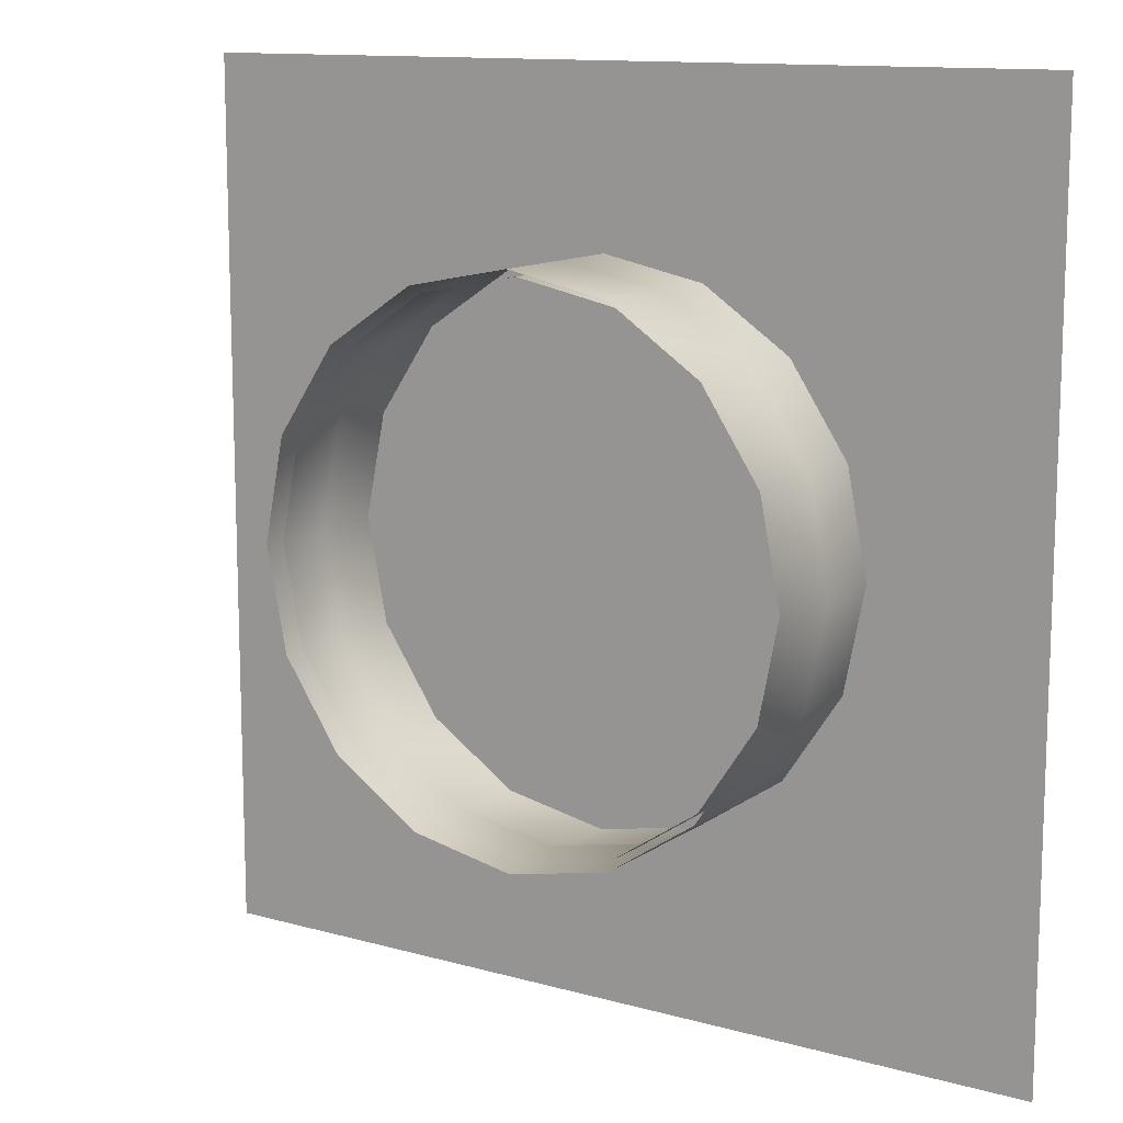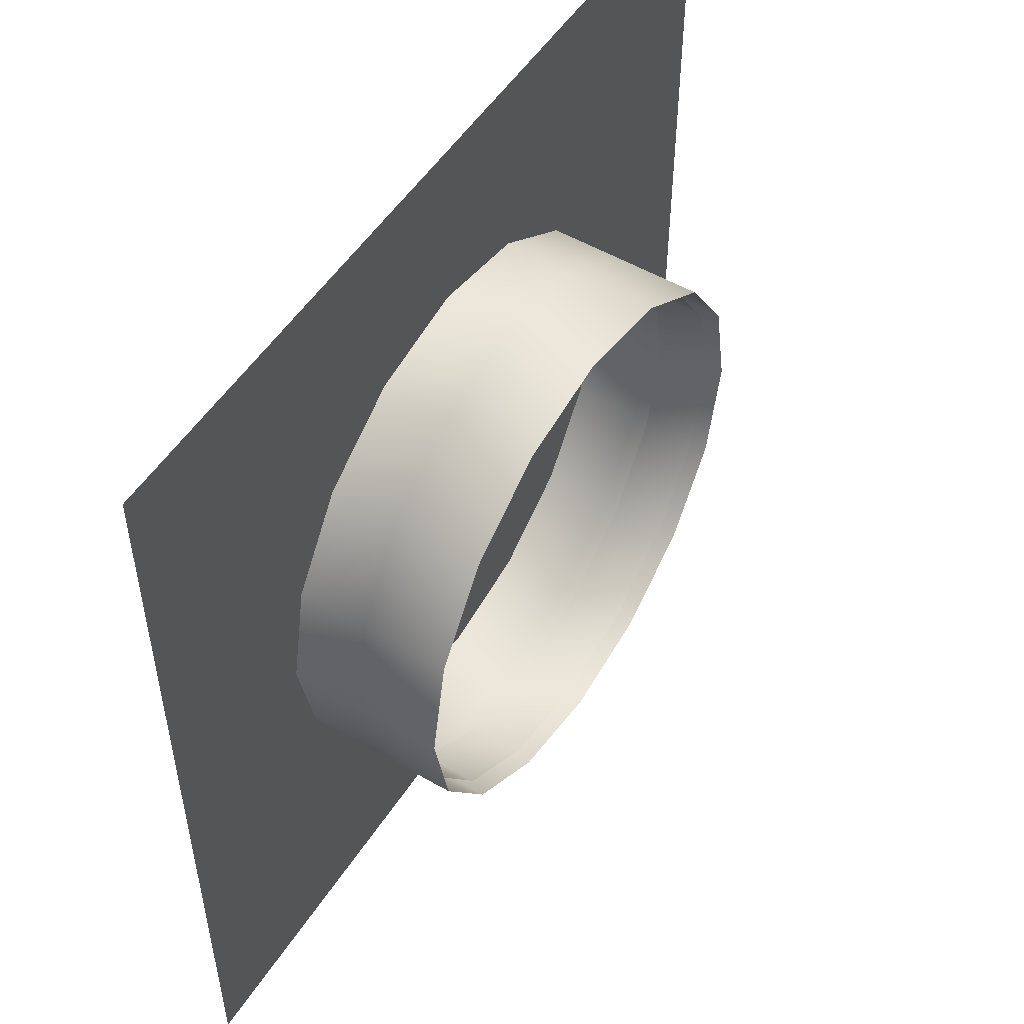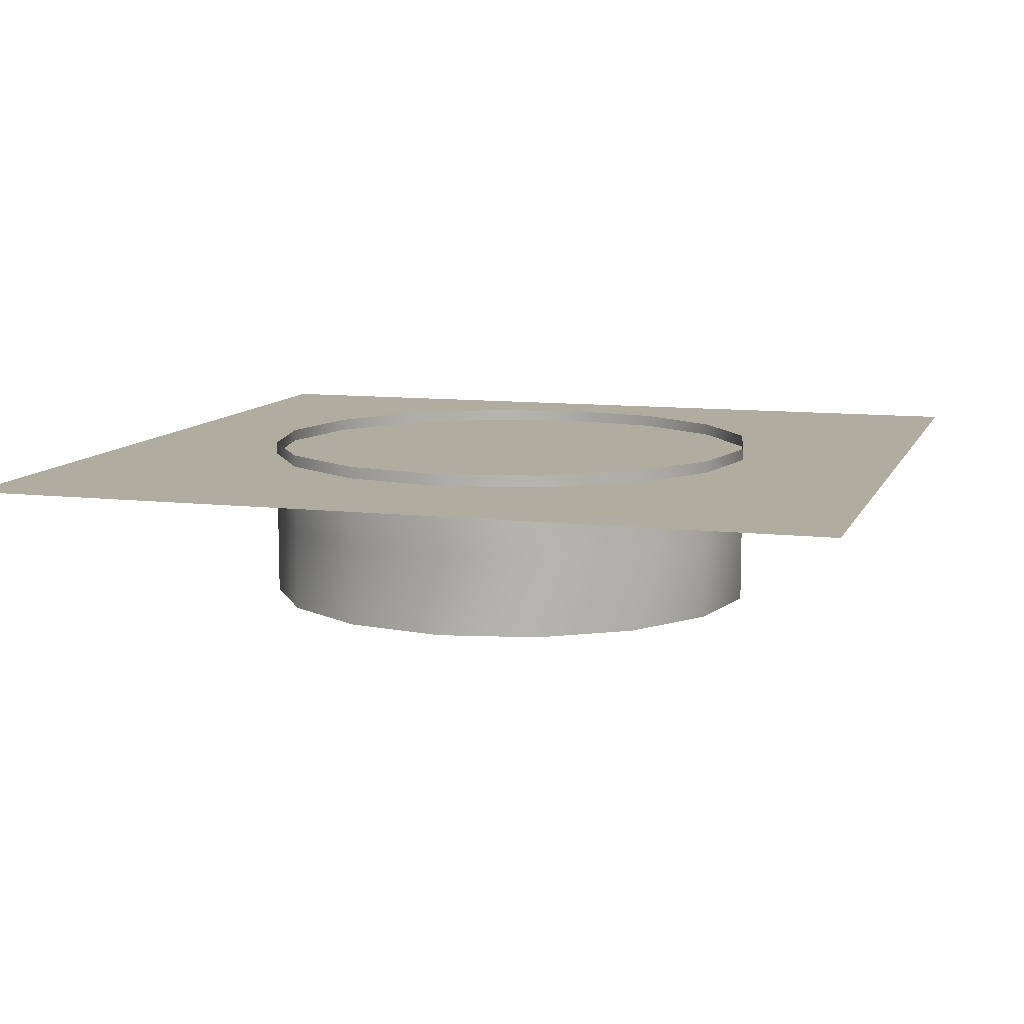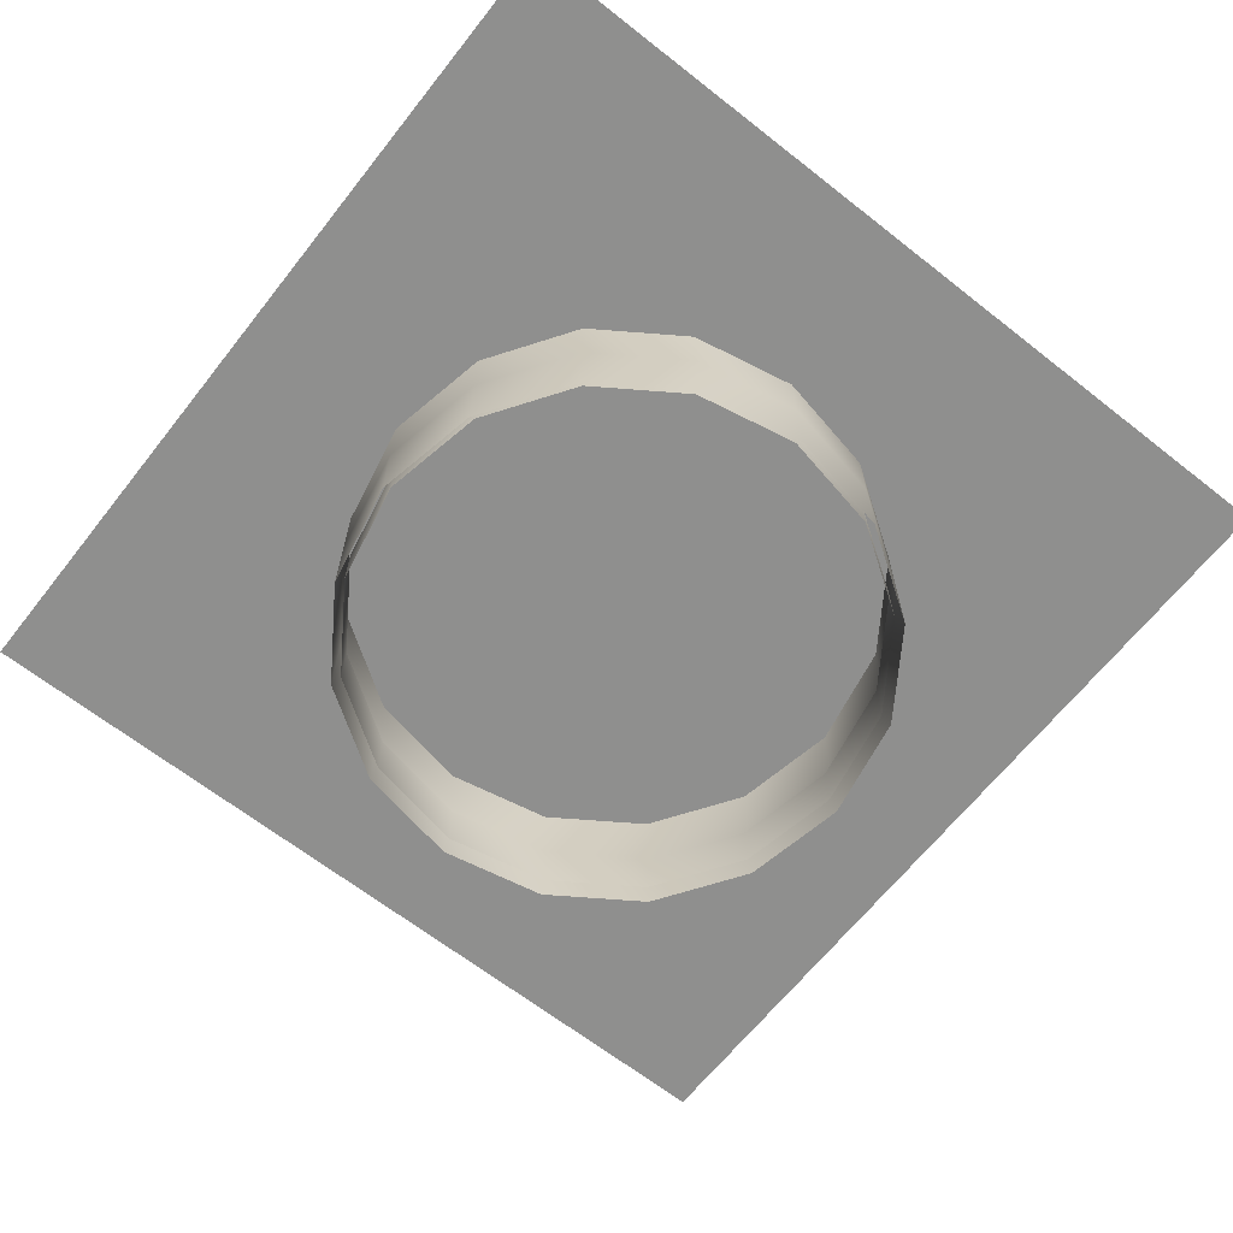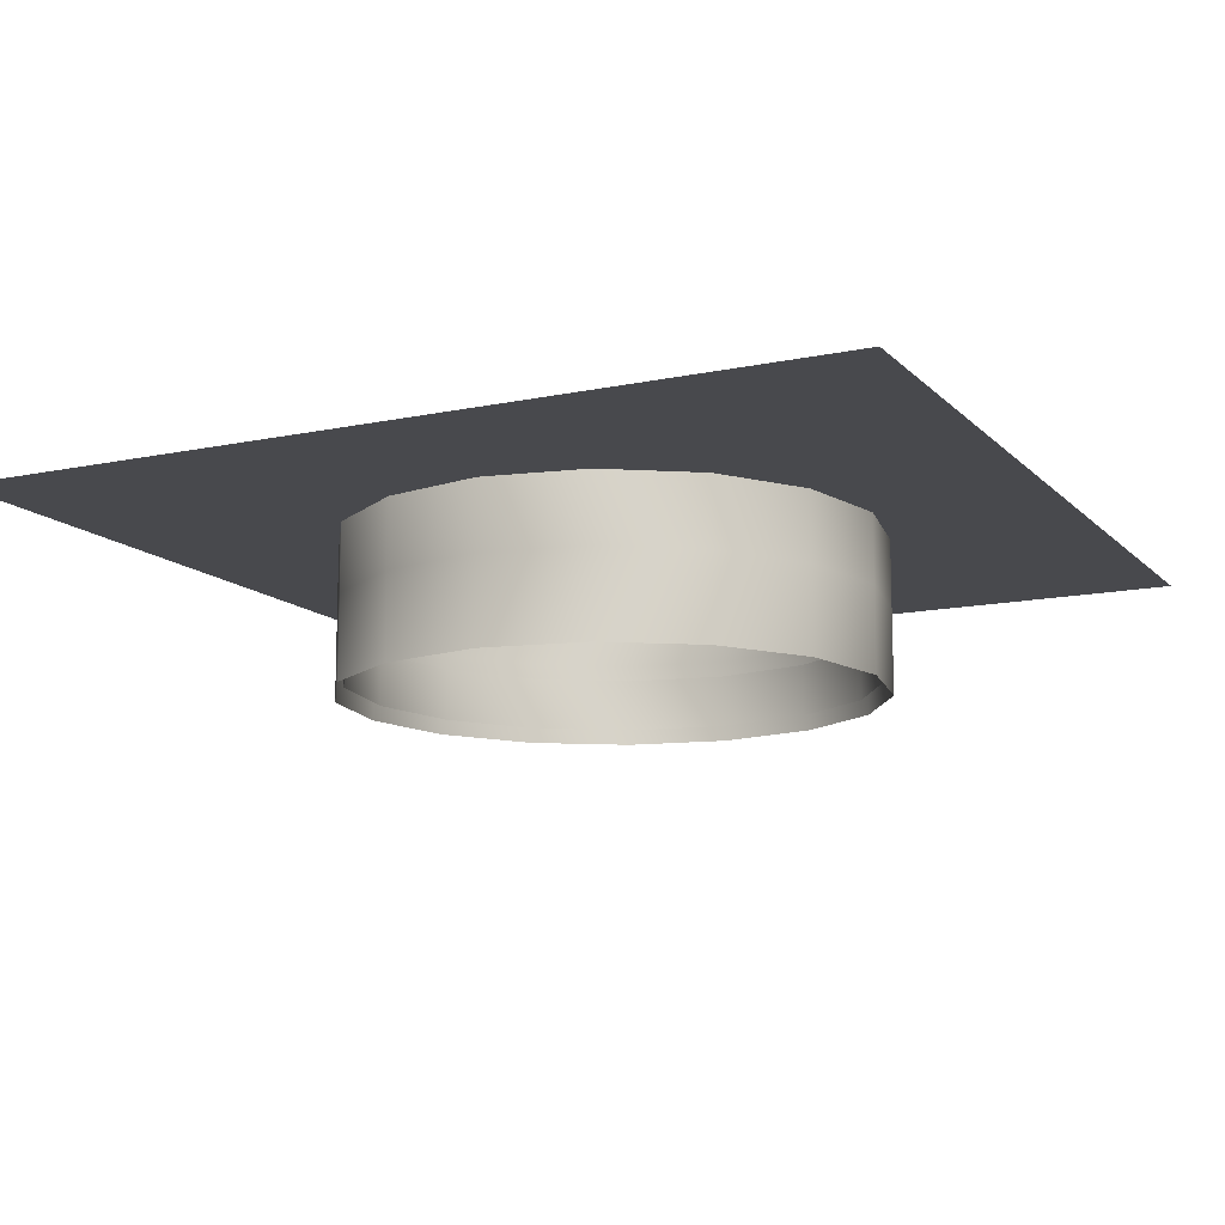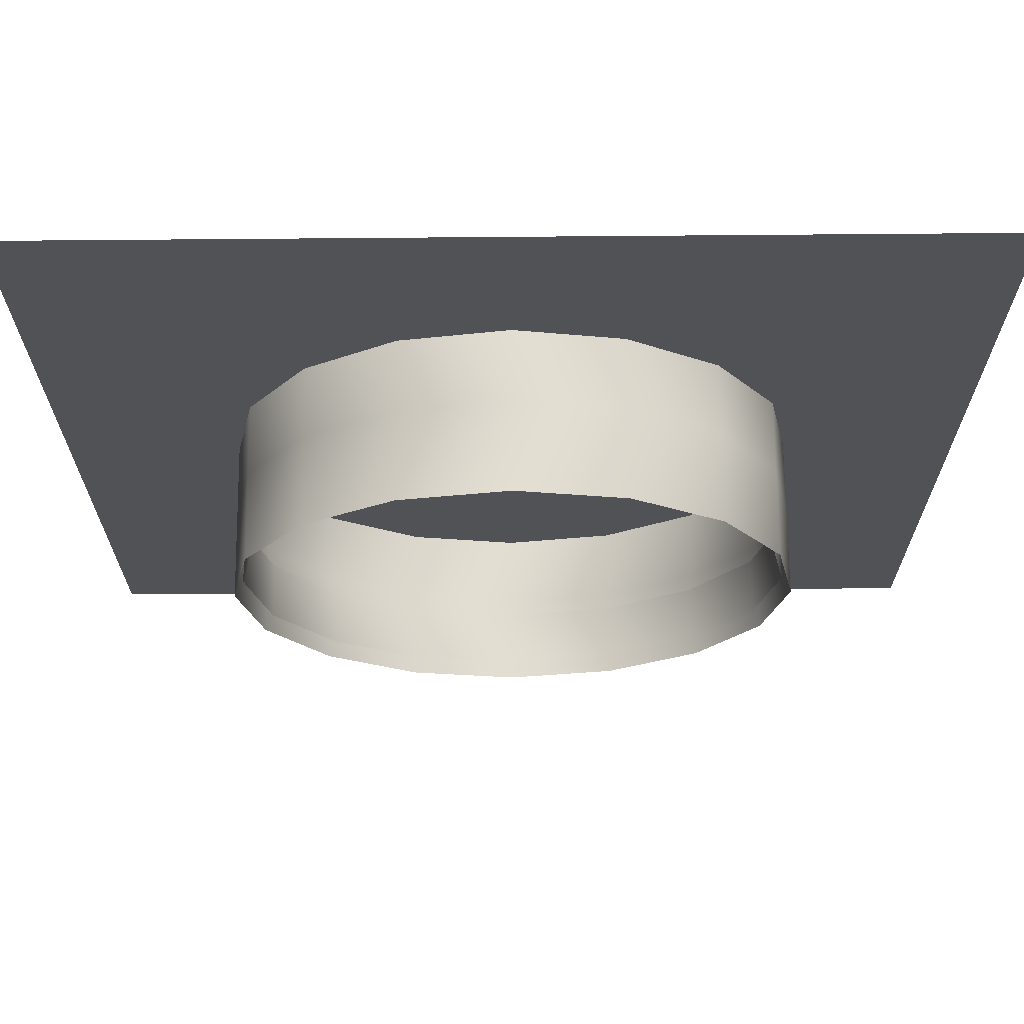
<metadata>
{"format":"obj","ext":"obj","renderer":"f3d","projection":"perspective","resolution":1024,"background":"white","views":[{"elev":12.3,"azim":33.3,"up":"+Z"},{"elev":52.2,"azim":-57.9,"up":"+Z"},{"elev":10.0,"azim":16.7,"up":"+Y"},{"elev":-65.3,"azim":-38.3,"up":"+Y"},{"elev":-12.5,"azim":-63.7,"up":"+Y"},{"elev":68.7,"azim":-0.5,"up":"+Z"}]}
</metadata>
<code>
g Plane03
v 335 334.4 1005
v 335 334.4 335
v 1005 334.4 334.9
v 1005 334.4 1005
v -334.9 334.4 1005
v -335 334.4 335
v -1005 334.4 1005
v -1005 334.4 335
v -335 334.4 335
v -334.9 334.4 1005
v 335 334.4 -335
v 1005 334.4 -335.1
v 334.9 334.4 -1005
v 1005 334.4 -1005
v -1005 334.4 -335
v -335 334.4 -335
v -1005 334.4 -1005
v -335 334.4 -1005
v -335 334.4 -335
v -335 334.4 -1005
f 3 4 1
f 12 13 14
f 13 12 11
f 3 11 12
f 11 3 2
f 1 2 3
f 2 1 5
f 11 20 13
f 20 11 19
f 2 19 11
f 19 2 6
f 5 6 2
f 7 8 9
f 15 9 8
f 9 15 16
f 17 16 15
f 16 17 18
f 9 10 7
v 301.5 325.3 904.5
v 301.5 325.3 301.6
v 904.5 325.3 301.5
v 904.5 325.3 904.5
v -301.5 325.3 904.5
v -301.5 325.3 301.6
v -904.5 325.3 904.5
v -904.5 325.3 301.6
v 301.5 325.3 -301.4
v 904.5 325.3 -301.5
v 301.5 325.3 -904.4
v 904.5 325.3 -904.4
v -904.5 325.3 -301.4
v -301.5 325.3 -301.4
v -904.5 325.3 -904.4
v -301.5 325.3 -904.4
f 21 23 24
f 23 21 22
f 25 22 21
f 22 25 26
f 27 26 25
f 26 27 28
f 30 23 29
f 22 29 23
f 29 22 34
f 26 34 22
f 34 26 33
f 28 33 26
f 32 30 31
f 29 31 30
f 31 29 36
f 34 36 29
f 36 34 35
f 33 35 34
v -616.4 362.7 7e-05
v -569.5 362.7 235.9
v -569.5 265.3 235.9
v -616.4 265.3 6.5e-05
v -435.8 362.7 435.8
v -435.8 265.3 435.8
v -235.9 362.7 569.5
v -235.9 265.3 569.5
v 8.1e-05 362.7 616.4
v 8.1e-05 265.3 616.4
v 8.1e-05 362.7 616.4
v 235.9 362.7 569.5
v 235.9 265.3 569.5
v 8.1e-05 265.3 616.4
v 435.8 362.7 435.8
v 435.8 265.3 435.8
v 569.5 362.7 235.9
v 569.5 265.3 235.9
v 616.4 362.7 -9.2e-05
v 616.4 265.3 -9.6e-05
v 569.5 362.7 -235.9
v 569.5 265.3 -235.9
v 435.8 362.7 -435.8
v 435.8 265.3 -435.8
v 235.9 362.7 -569.5
v 235.9 265.3 -569.5
v -0.000135 362.7 -616.4
v -0.000135 265.3 -616.4
v -235.9 362.7 -569.5
v -235.9 265.3 -569.5
v -435.8 362.7 -435.8
v -435.8 265.3 -435.8
v -569.5 362.7 -235.9
v -569.5 265.3 -235.9
f 61 62 59
f 60 59 62
f 59 60 57
f 58 57 60
f 57 58 55
f 56 55 58
f 55 56 53
f 54 53 56
f 53 54 51
f 52 51 54
f 51 52 48
f 49 48 52
f 48 49 47
f 50 47 49
f 45 46 43
f 44 43 46
f 43 44 41
f 42 41 44
f 41 42 38
f 39 38 42
f 38 39 37
f 40 37 39
f 37 40 69
f 70 69 40
f 69 70 67
f 68 67 70
f 67 68 65
f 66 65 68
f 65 66 63
f 64 63 66
f 63 64 61
f 62 61 64
v -616.4 -26.95 5.3e-05
v -616.4 167.9 6.1e-05
v -569.5 167.9 235.9
v -569.5 -26.95 235.9
v -435.8 167.9 435.8
v -435.8 -26.95 435.8
v -235.9 167.9 569.5
v -235.9 -26.95 569.5
v 8.1e-05 167.9 616.4
v 8.1e-05 -26.95 616.4
v 8.1e-05 -26.95 616.4
v 8.1e-05 167.9 616.4
v 235.9 167.9 569.5
v 235.9 -26.95 569.5
v 435.8 167.9 435.8
v 435.8 -26.95 435.8
v 569.5 167.9 235.9
v 569.5 -26.95 235.9
v 616.4 167.9 -0.0001
v 616.4 -26.95 -0.000109
v 569.5 167.9 -235.9
v 569.5 -26.95 -235.9
v 435.8 167.9 -435.8
v 435.8 -26.95 -435.8
v 235.9 167.9 -569.5
v 235.9 -26.95 -569.5
v -0.000135 167.9 -616.4
v -0.000135 -26.95 -616.4
v -235.9 167.9 -569.5
v -235.9 -26.95 -569.5
v -435.8 167.9 -435.8
v -435.8 -26.95 -435.8
v -569.5 167.9 -235.9
v -569.5 -26.95 -235.9
v -616.4 265.3 6.5e-05
v -569.5 265.3 235.9
v -435.8 265.3 435.8
v -569.5 265.3 -235.9
v -235.9 265.3 569.5
v 8.1e-05 265.3 616.4
v 8.1e-05 265.3 616.4
v 235.9 265.3 569.5
v 435.8 265.3 435.8
v 569.5 265.3 235.9
v 616.4 265.3 -9.6e-05
v 569.5 265.3 -235.9
v 435.8 265.3 -435.8
v 235.9 265.3 -569.5
v -0.000135 265.3 -616.4
v -235.9 265.3 -569.5
v -435.8 265.3 -435.8
f 94 95 96
f 95 94 93
f 92 93 94
f 93 92 91
f 90 91 92
f 91 90 89
f 88 89 90
f 89 88 87
f 86 87 88
f 87 86 85
f 84 85 86
f 85 84 83
f 81 83 84
f 83 81 82
f 118 95 117
f 93 117 95
f 117 93 116
f 91 116 93
f 116 91 115
f 89 115 91
f 115 89 114
f 87 114 89
f 114 87 113
f 85 113 87
f 113 85 112
f 83 112 85
f 112 83 111
f 82 111 83
f 110 79 109
f 77 109 79
f 109 77 107
f 75 107 77
f 107 75 106
f 73 106 75
f 106 73 105
f 72 105 73
f 105 72 108
f 103 108 72
f 108 103 121
f 101 121 103
f 121 101 120
f 99 120 101
f 120 99 119
f 97 119 99
f 119 97 118
f 95 118 97
f 78 79 80
f 79 78 77
f 76 77 78
f 77 76 75
f 74 75 76
f 75 74 73
f 71 73 74
f 73 71 72
f 104 72 71
f 72 104 103
f 102 103 104
f 103 102 101
f 100 101 102
f 101 100 99
f 98 99 100
f 99 98 97
f 96 97 98
f 97 96 95
v -598.3 6.077 5.3e-05
v -598.3 127.8 5.8e-05
v -552.8 127.8 229
v -552.8 6.077 229
v -423.1 127.8 423.1
v -423.1 6.077 423.1
v -423.1 6.077 423.1
v -423.1 127.8 423.1
v -229 127.8 552.8
v -229 6.077 552.8
v 7.8e-05 127.8 598.3
v 7.8e-05 6.077 598.3
v 7.8e-05 6.077 598.3
v 7.8e-05 127.8 598.3
v 229 127.8 552.8
v 229 6.077 552.8
v 423.1 127.8 423.1
v 423.1 6.077 423.1
v 552.8 127.8 229
v 552.8 6.077 229
v 598.3 127.8 -9.9e-05
v 598.3 6.077 -0.000104
v 552.8 127.8 -229
v 552.8 6.077 -229
v 423.1 127.8 -423.1
v 423.1 6.077 -423.1
v 229 127.8 -552.8
v 229 6.077 -552.8
v -0.000131 127.8 -598.3
v -0.000131 6.077 -598.3
v -0.000131 6.077 -598.3
v -0.000131 127.8 -598.3
v -229 127.8 -552.8
v -229 6.077 -552.8
v -423.1 127.8 -423.1
v -423.1 6.077 -423.1
v -423.1 6.077 -423.1
v -423.1 127.8 -423.1
v -552.8 127.8 -229
v -552.8 6.077 -229
v -598.3 127.8 5.8e-05
v -598.3 6.077 5.3e-05
f 125 126 127
f 126 125 124
f 122 124 125
f 124 122 123
f 149 150 151
f 150 149 148
f 147 148 149
f 148 147 146
f 145 146 147
f 146 145 144
f 143 144 145
f 144 143 142
f 141 142 143
f 142 141 140
f 139 140 141
f 140 139 138
f 137 138 139
f 138 137 136
f 134 136 137
f 136 134 135
f 130 128 129
f 128 130 131
f 132 131 130
f 131 132 133
f 154 152 153
f 152 154 155
f 156 155 154
f 155 156 157
f 160 158 159
f 158 160 161
f 162 161 160
f 161 162 163

</code>
